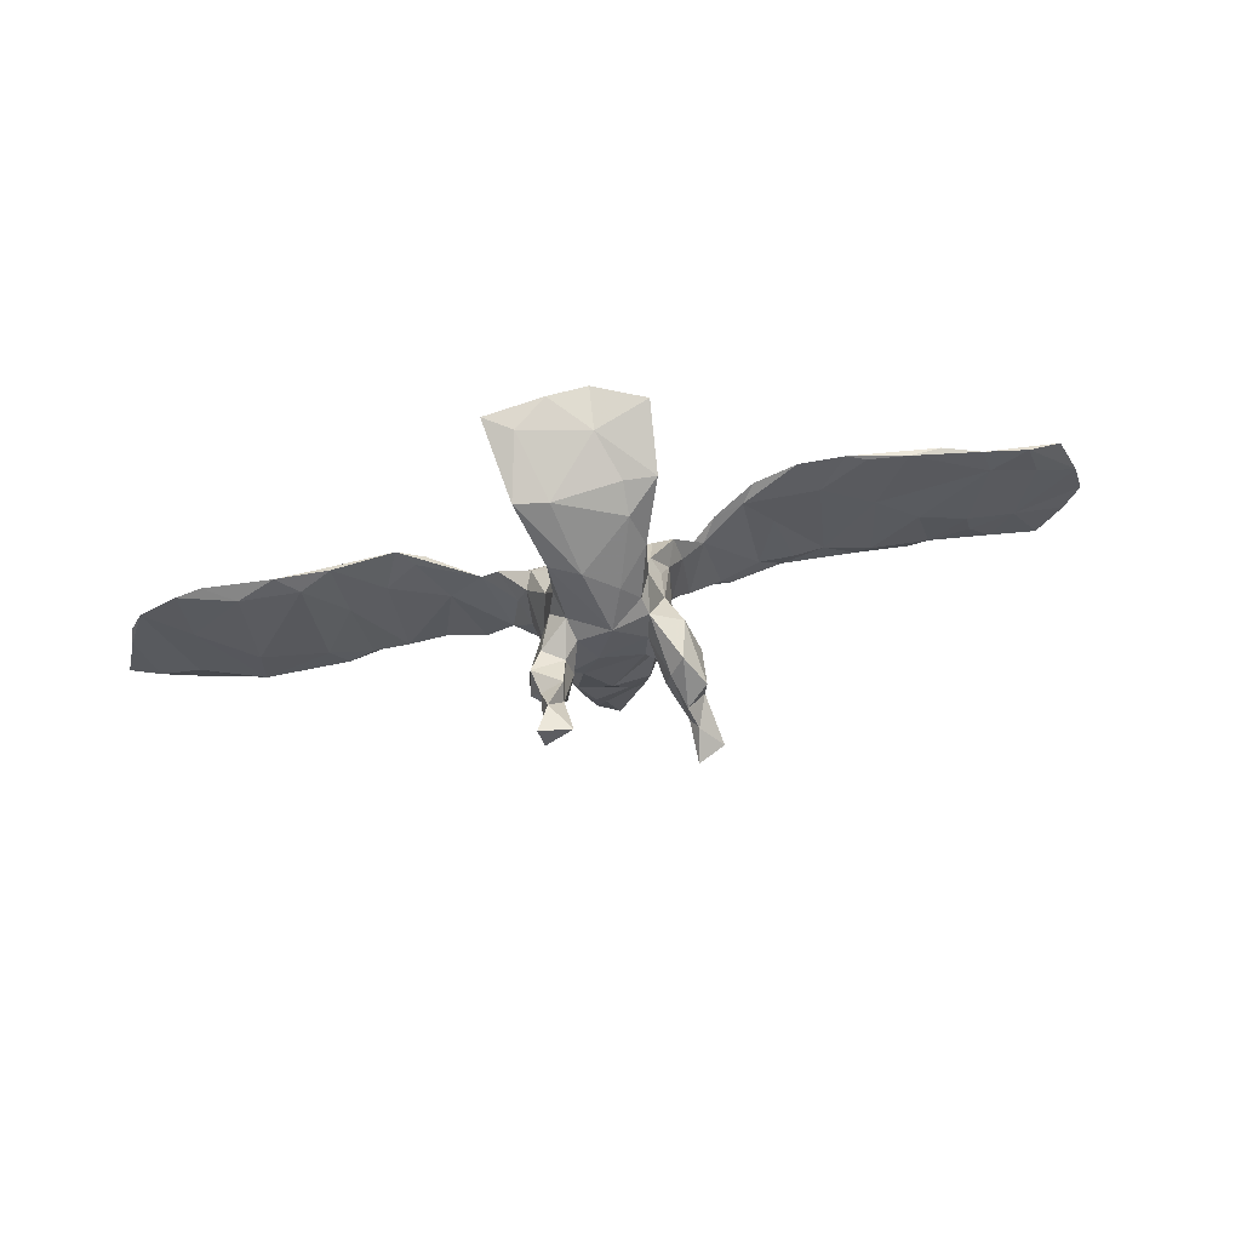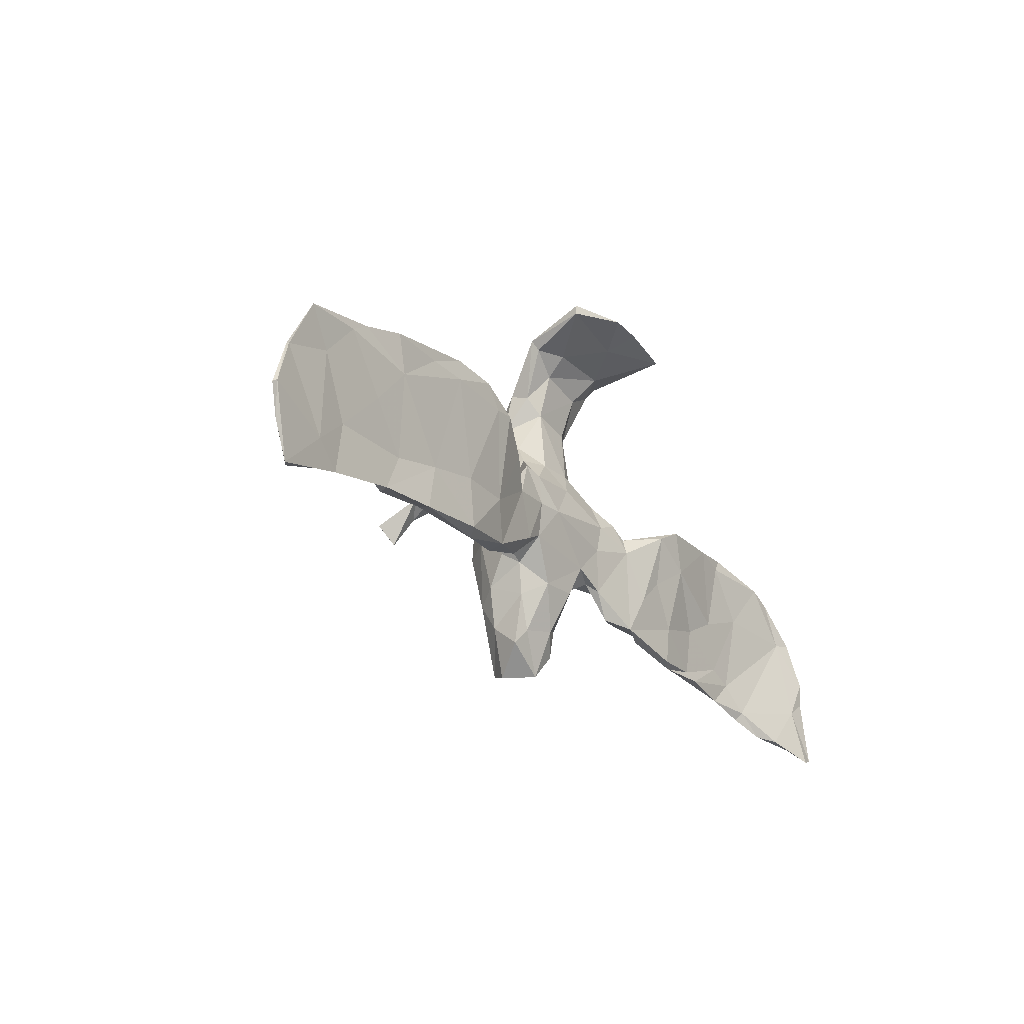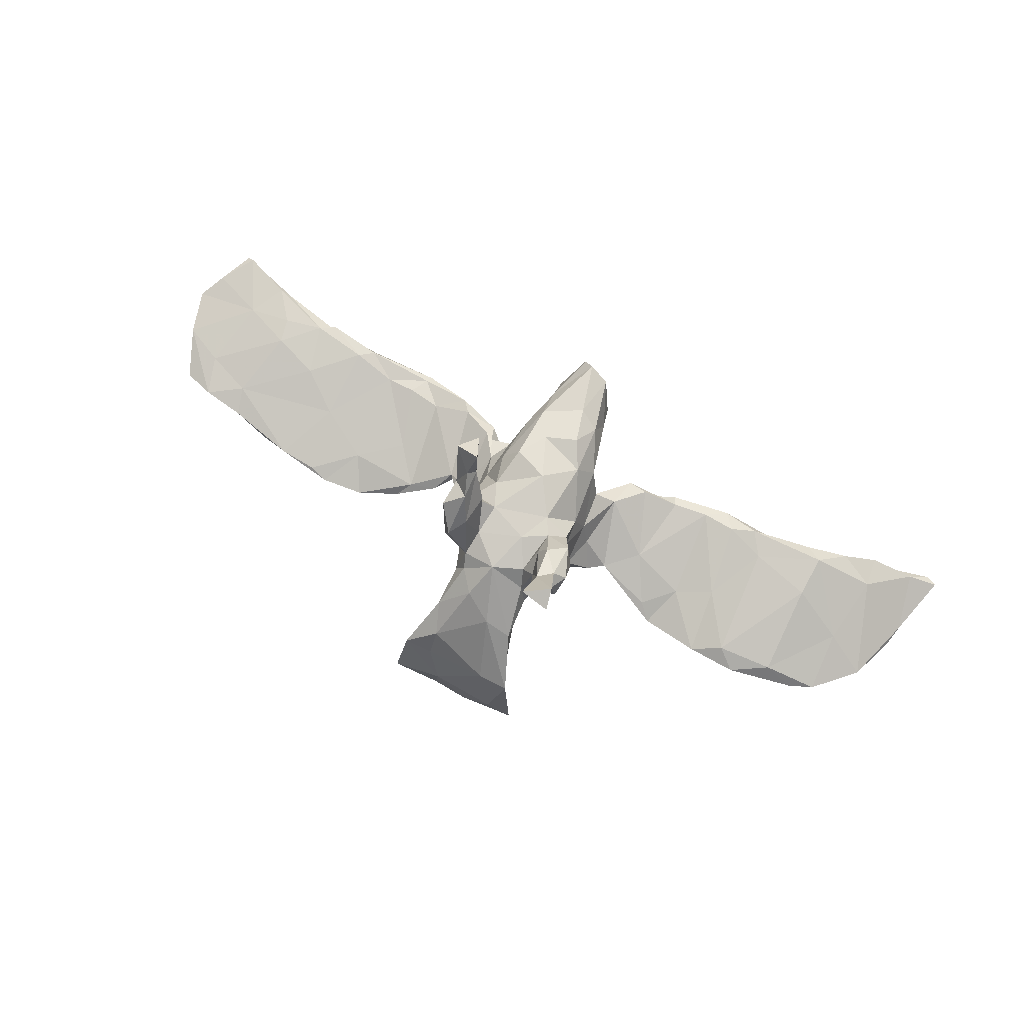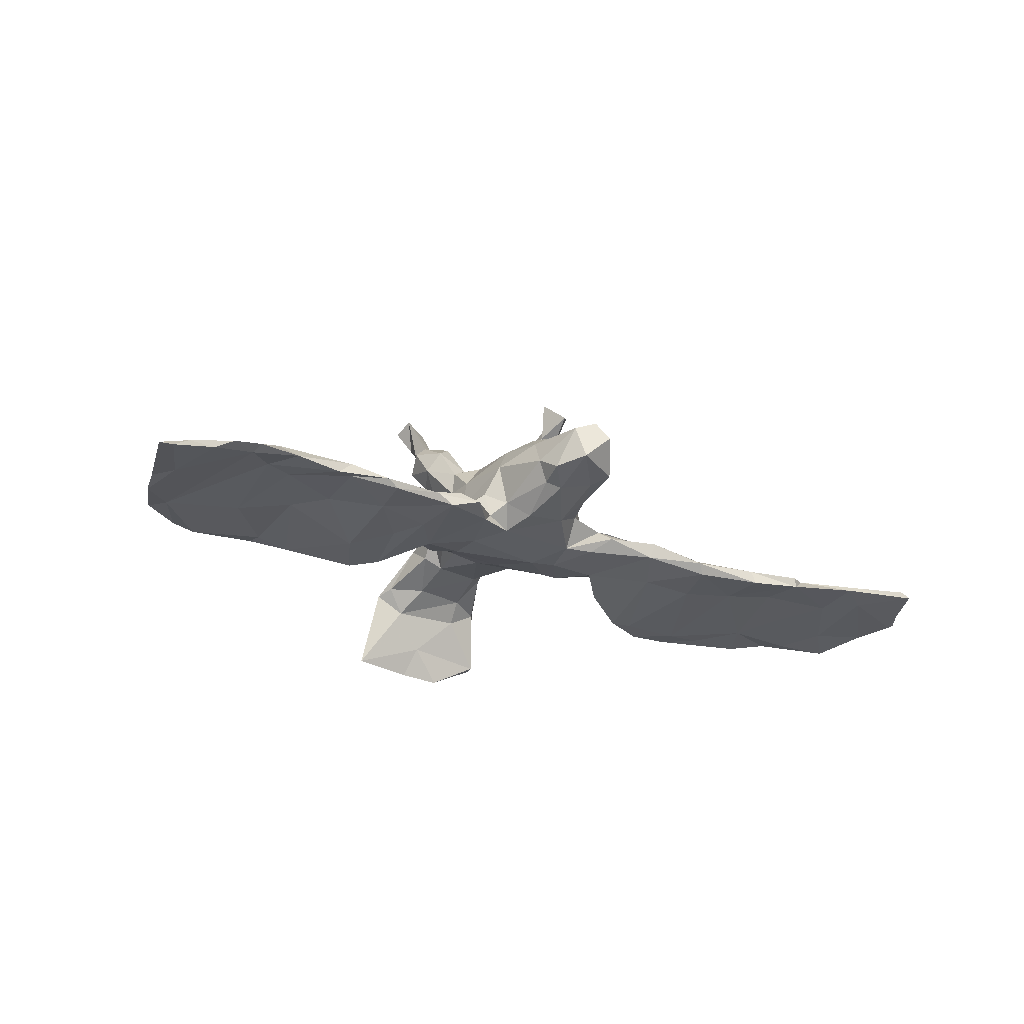
<metadata>
{"format":"obj","ext":"obj","renderer":"f3d","projection":"perspective","resolution":1024,"background":"white","views":[{"elev":70.2,"azim":-11.3,"up":"+Y"},{"elev":-26.8,"azim":125.5,"up":"+Y"},{"elev":75.0,"azim":-152.5,"up":"+Z"},{"elev":-24.6,"azim":-29.5,"up":"+Z"}]}
</metadata>
<code>
v 0.8032 -0.109 -0.04171
v 0.7835 -0.03464 -0.04237
v 0.7865 -0.1627 -0.02705
v 0.7878 -0.03568 -0.04127
v 0.8104 -0.1143 -0.03845
v 0.7495 0.0503 -0.05734
v 0.6909 -0.1264 -0.01849
v 0.6999 -0.007709 -0.04545
v 0.6929 0.0672 -0.04866
v 0.7592 -0.2273 -0.02658
v 0.6875 -0.1544 -0.03014
v 0.7458 -0.2239 -0.01541
v 0.6173 0.07684 -0.05598
v 0.6516 0.05358 -0.05724
v 0.57 -0.03251 -0.04527
v 0.6582 -0.1912 -0.01227
v 0.7146 -0.002166 -0.03817
v 0.6382 -0.1914 -0.02135
v 0.6361 -0.1061 -0.03007
v 0.5219 0.03107 -0.05999
v 0.614 -0.1372 -0.009709
v 0.6316 0.02875 -0.0409
v 0.6037 -0.09272 -0.01172
v 0.5204 -0.1697 -0.02883
v 0.5487 0.09297 -0.06946
v 0.5448 -0.1537 -0.009157
v 0.5202 -0.06497 -0.02007
v 0.4982 -0.1077 -0.03343
v 0.4443 -0.139 -0.009258
v 0.4939 0.1034 -0.06171
v 0.5167 -0.1714 -0.01233
v 0.4261 0.1066 -0.0669
v 0.4554 0.08606 -0.07049
v 0.3525 0.0414 -0.05648
v 0.3918 0.1156 -0.0756
v 0.413 -0.09045 -0.0426
v 0.3641 -0.1241 -0.02014
v 0.4225 -0.168 -0.03967
v 0.3891 0.08045 -0.07509
v 0.3237 -0.07567 -0.05018
v 0.4197 -0.1589 -0.01367
v 0.445 -0.009809 -0.038
v 0.3157 0.1053 -0.08137
v 0.3114 -0.1237 -0.01518
v 0.3037 -0.1582 -0.04309
v 0.2806 0.0693 -0.07696
v 0.2773 -0.0168 -0.04171
v 0.2449 0.07285 -0.0764
v 0.2903 -0.169 -0.02616
v 0.2308 -0.07514 -0.0441
v 0.2513 -0.1155 -0.0126
v 0.2946 -0.1567 -0.01829
v 0.2249 0.04648 -0.05558
v 0.1952 -0.1418 -0.02441
v 0.184 -0.1302 0.003081
v 0.1765 0.03273 -0.04745
v 0.09584 -0.0878 -0.01383
v 0.201 -0.1499 0.0009888
v 0.1553 -0.001838 -0.02045
v 0.1147 0.0109 0.004872
v 0.137 -0.01332 -0.02628
v 0.1098 -0.09327 0.02777
v 0.103 0.05719 -0.01357
v 0.1255 -0.103 0.02352
v 0.07072 0.3452 -0.003616
v 0.07971 0.3635 -0.1118
v 0.08835 0.06069 0.2239
v 0.1042 0.09328 0.1894
v 0.09655 0.06949 0.2518
v 0.08058 0.3796 -0.1134
v 0.07775 0.0598 0.3015
v 0.1138 0.02662 0.3264
v 0.09813 0.1198 0.2529
v 0.08758 0.0429 0.02666
v 0.06768 0.03608 0.3504
v 0.06751 0.1586 0.2175
v 0.09168 -0.05708 0.0417
v 0.0891 -0.009928 0.3081
v 0.06384 0.09575 0.278
v 0.07661 -0.01109 0.07493
v 0.1208 -0.1241 0.004886
v 0.06725 0.04363 0.2796
v 0.04248 0.01253 0.1497
v 0.07304 0.04847 0.1308
v 0.05949 -0.04671 0.1229
v 0.06337 0.117 0.1022
v 0.08313 0.1476 0.1549
v 0.06832 -0.08666 0.0685
v 0.04616 0.1277 0.2309
v 0.06833 0.09294 0.05395
v 0.05685 0.1003 0.02722
v 0.06 0.3278 -0.01149
v 0.06191 -0.004722 -0.01745
v 0.0191 0.09848 0.00423
v 0.03358 0.2495 0.03373
v 0.04069 0.07126 0.224
v 0.05103 -0.1039 0.04107
v 0.04074 0.2589 0.06525
v 0.02524 0.1185 0.1608
v 0.04791 0.06915 0.1922
v 0.02231 0.1866 0.1206
v 0.03576 0.1441 0.05299
v 0.01986 0.06209 0.1682
v 0.04063 0.1868 0.08332
v 0.0364 -0.1603 0.04693
v 0.069 0.04875 -0.01664
v 0.03086 0.1624 0.1399
v 0.05159 -0.1388 0.1059
v 0.01233 -0.2233 0.05142
v 0.0315 -0.2124 0.1109
v 0.01936 0.3421 -0.007637
v -0.002176 0.37 -0.1545
v 0.006297 -0.3019 0.1116
v 0.03037 -0.05983 0.1645
v -0.008894 0.2247 0.1143
v 0.03535 -0.2526 0.06203
v -0.00879 0.3693 -0.08282
v -0.001866 -0.1107 0.1608
v 0.006184 0.2188 0.02253
v 0.02841 -0.1619 0.1416
v -0.03999 -0.1962 0.1502
v -0.01442 -0.288 0.1431
v 0.01287 0.3269 -0.03606
v 0.0553 -0.06504 -0.006066
v -0.03997 -0.2939 0.07004
v 0.001164 -0.1361 0.01208
v 0.009304 0.2954 -0.001442
v 0.01981 0.312 0.03758
v 0.01449 -0.003627 -0.02187
v -0.0584 -0.132 0.1646
v -0.04887 0.1032 0.004126
v -0.1009 0.3298 -0.03481
v -0.05141 -0.2766 0.1299
v -0.04368 -0.2113 0.03806
v -0.05351 0.09113 0.17
v -0.03046 0.06104 -0.01132
v -0.03416 -0.03295 0.1793
v -0.0772 0.2822 0.002816
v -0.07386 -0.247 0.0602
v -0.07201 0.2101 0.02627
v -0.06504 -0.1339 0.008278
v -0.02988 0.1668 0.1566
v -0.06247 0.2553 0.09268
v -0.06853 -0.2002 0.04855
v -0.09123 0.1073 0.02339
v -0.09761 0.06633 0.1746
v -0.08341 0.143 0.154
v -0.08471 -0.205 0.08665
v -0.09432 0.171 0.1245
v -0.08349 -0.07851 -0.005129
v -0.07895 0.03477 0.1716
v -0.107 0.1833 0.08387
v -0.09677 0.1071 0.1944
v -0.09219 0.3418 0.005688
v -0.06855 0.3742 -0.1483
v -0.05211 0.3503 -0.0974
v -0.1113 0.2572 0.07095
v -0.07812 -0.1762 0.1343
v -0.1035 0.2186 0.04503
v -0.1163 0.1198 0.06034
v -0.1 -0.1092 0.03599
v -0.08659 -0.08182 0.1542
v -0.107 0.1496 0.1831
v -0.1467 0.3401 -0.003434
v -0.1127 -0.1034 0.1092
v -0.1179 0.1803 0.2256
v -0.1222 0.1649 0.253
v -0.1148 0.1056 0.2342
v -0.118 0.2139 0.3123
v -0.1167 0.1353 0.1004
v -0.1634 0.1865 0.3212
v -0.1339 0.02303 -0.01966
v -0.141 0.1478 0.1606
v -0.1282 0.04876 0.1554
v -0.1626 0.1682 0.1946
v -0.1311 0.05205 0.1136
v -0.126 0.003441 0.116
v -0.1322 -0.08103 0.05713
v -0.147 0.1427 0.2458
v -0.1253 -0.09119 0.01198
v -0.1419 0.06461 0.0287
v -0.1404 -0.009683 0.06008
v -0.1423 -0.1043 -0.004713
v -0.1454 0.07792 0.209
v -0.1313 0.316 0.007541
v -0.1482 0.2029 0.2643
v -0.1624 0.09967 0.1755
v -0.154 0.1674 0.2339
v -0.1713 0.2229 0.3074
v -0.1693 0.1358 0.2244
v -0.1291 0.06968 -0.001188
v -0.179 -0.1485 0.003905
v -0.1561 0.004901 0.02047
v -0.1257 -0.02786 -0.0157
v -0.1228 0.3703 -0.106
v -0.1799 0.04424 -0.0192
v -0.1686 -0.09223 0.02573
v -0.1683 0.3661 -0.1377
v -0.2081 -0.005122 -0.03019
v -0.214 -0.1412 0.01677
v -0.2871 0.04853 -0.06408
v -0.2067 0.02355 -0.0232
v -0.2602 -0.08558 -0.03408
v -0.2352 -0.1529 -0.01672
v -0.2796 -0.1503 0.0006153
v -0.26 -0.02852 -0.02018
v -0.2702 -0.1655 -0.005637
v -0.2983 -0.04093 -0.04294
v -0.3558 -0.1147 -0.03123
v -0.3428 -0.1597 0.0001167
v -0.3066 0.0496 -0.05396
v -0.3785 -0.1862 -0.01178
v -0.3644 0.005167 -0.05971
v -0.3575 0.0003583 -0.04231
v -0.3329 0.07472 -0.07112
v -0.423 -0.02782 -0.02763
v -0.4443 -0.1727 0.006064
v -0.3589 -0.1797 -0.02312
v -0.4022 -0.1569 0.000977
v -0.4479 -0.08604 -0.02616
v -0.445 -0.1729 -0.01688
v -0.4897 0.06288 -0.03815
v -0.5059 -0.05191 -0.03707
v -0.4373 0.08897 -0.05488
v -0.473 -0.1836 -0.01934
v -0.4739 -0.1312 -0.0006196
v -0.526 0.09069 -0.05674
v -0.5162 0.06948 -0.05544
v -0.4566 0.08382 -0.06171
v -0.585 -0.1788 0.004556
v -0.5463 -0.1351 -0.02238
v -0.5832 -0.1052 -0.005019
v -0.5544 -0.1991 -0.01601
v -0.5917 -0.01965 -0.04976
v -0.5933 -0.1559 -0.02245
v -0.6303 -0.2183 -0.0205
v -0.6791 -0.06519 -0.04971
v -0.5896 0.05364 -0.0457
v -0.6868 -0.2438 -0.03989
v -0.6868 0.04282 -0.07539
v -0.6942 -0.1895 -0.03449
v -0.6388 -0.2033 -0.0318
v -0.6431 0.06139 -0.07567
v -0.7668 -0.253 -0.06284
v -0.7268 -0.03477 -0.07603
v -0.8001 -0.2758 -0.08857
v -0.721 -0.2476 -0.0618
v -0.7853 -0.1116 -0.09552
v -0.7557 -0.0292 -0.08582
v -0.7927 -0.1523 -0.08849
v -0.7621 -0.1773 -0.08308
v -0.8212 -0.2677 -0.08581
f 12 7 16
f 16 21 26
f 55 62 81
f 54 81 57
f 126 109 134
f 126 134 141
f 204 183 192
f 192 200 205
f 204 192 205
f 204 205 207
f 218 204 207
f 205 210 207
f 209 204 218
f 218 207 212
f 207 210 212
f 212 210 219
f 212 219 217
f 221 209 218
f 218 212 221
f 221 212 225
f 212 217 225
f 217 219 226
f 231 221 225
f 225 217 233
f 217 226 230
f 233 217 230
f 231 225 235
f 225 233 235
f 230 226 232
f 235 233 242
f 233 236 242
f 236 230 241
f 10 12 16
f 18 11 10
f 10 16 18
f 16 7 21
f 18 16 26
f 18 26 24
f 24 26 31
f 233 230 236
f 237 249 241
f 39 40 46
f 69 78 82
f 246 252 251
f 251 247 246
f 247 244 246
f 239 241 244
f 242 239 247
f 239 236 241
f 236 239 242
f 244 250 252
f 241 250 244
f 251 242 247
f 40 36 45
f 45 38 49
f 36 38 45
f 200 206 205
f 27 29 26
f 50 45 54
f 124 126 150
f 150 126 141
f 124 150 129
f 150 180 183
f 183 180 192
f 183 204 199
f 199 204 203
f 203 204 209
f 203 209 208
f 205 206 210
f 210 214 216
f 219 210 216
f 220 209 221
f 219 216 226
f 220 221 231
f 223 220 231
f 234 231 235
f 232 237 230
f 241 230 237
f 3 7 12
f 11 18 19
f 18 24 19
f 24 28 19
f 21 23 26
f 31 26 29
f 24 31 41
f 31 29 41
f 24 41 38
f 24 38 36
f 29 42 37
f 41 29 37
f 49 38 41
f 41 37 52
f 49 41 52
f 52 37 44
f 52 44 51
f 45 49 54
f 49 52 58
f 58 52 51
f 54 49 58
f 58 51 55
f 54 58 81
f 58 55 81
f 245 242 251
f 235 242 245
f 245 251 248
f 251 250 248
f 53 34 43
f 42 30 32
f 30 22 13
f 13 25 30
f 14 20 13
f 227 228 243
f 215 229 224
f 43 46 48
f 195 155 198
f 70 112 117
f 196 199 202
f 127 119 138
f 119 131 140
f 160 140 145
f 182 181 193
f 108 110 105
f 65 111 128
f 128 111 154
f 154 164 143
f 92 65 95
f 95 65 98
f 92 95 127
f 127 95 119
f 143 128 154
f 138 119 140
f 138 140 159
f 138 159 185
f 157 143 164
f 185 159 157
f 157 164 185
f 95 98 104
f 95 104 119
f 119 104 102
f 86 90 102
f 102 94 119
f 140 160 152
f 159 140 152
f 74 90 86
f 102 90 91
f 176 160 181
f 84 74 86
f 74 84 80
f 177 176 182
f 176 181 182
f 80 83 85
f 88 80 85
f 178 165 182
f 165 177 182
f 88 85 108
f 108 85 120
f 148 158 165
f 110 108 120
f 120 121 122
f 133 121 158
f 148 133 158
f 110 120 122
f 113 110 122
f 122 121 133
f 125 113 122
f 125 122 133
f 98 65 128
f 98 128 115
f 104 98 101
f 101 98 115
f 115 128 143
f 115 143 142
f 142 143 157
f 142 157 149
f 149 157 152
f 152 157 159
f 156 132 198
f 222 227 238
f 228 234 243
f 30 25 35
f 66 92 123
f 112 66 156
f 246 244 252
f 4 17 7
f 117 155 195
f 86 102 104
f 176 170 160
f 158 162 165
f 120 118 121
f 87 86 107
f 107 86 104
f 107 104 101
f 107 101 142
f 107 142 99
f 101 115 142
f 142 149 147
f 149 152 170
f 152 160 170
f 163 147 149
f 163 149 173
f 149 170 173
f 87 68 86
f 68 84 86
f 187 170 176
f 170 187 173
f 80 84 83
f 84 68 100
f 84 103 83
f 151 146 174
f 151 174 177
f 177 174 176
f 176 174 187
f 85 83 114
f 114 83 137
f 137 83 103
f 103 151 137
f 137 151 162
f 162 151 177
f 165 162 177
f 114 137 118
f 118 137 162
f 120 85 114
f 120 114 118
f 130 118 162
f 158 130 162
f 118 130 121
f 121 130 158
f 76 87 107
f 89 76 107
f 166 163 175
f 175 163 173
f 187 175 173
f 68 87 73
f 73 87 76
f 96 89 99
f 89 107 99
f 100 96 99
f 103 99 135
f 99 142 135
f 151 103 135
f 135 142 147
f 135 147 146
f 146 147 153
f 153 147 163
f 184 190 187
f 187 190 175
f 68 67 100
f 100 67 96
f 84 100 103
f 100 99 103
f 151 135 146
f 153 168 146
f 146 168 184
f 174 146 184
f 174 184 187
f 163 166 167
f 166 175 188
f 167 166 186
f 186 166 188
f 73 76 79
f 79 76 89
f 153 163 167
f 168 153 167
f 172 129 194
f 136 129 172
f 106 129 136
f 106 93 129
f 63 93 106
f 59 63 60
f 155 156 198
f 56 59 53
f 56 50 61
f 48 50 56
f 46 50 48
f 42 32 34
f 39 20 36
f 39 33 20
f 42 22 30
f 22 42 27
f 14 15 20
f 17 9 22
f 65 70 117
f 34 53 47
f 9 13 22
f 44 47 51
f 44 37 47
f 37 34 47
f 42 34 37
f 39 36 40
f 20 28 36
f 23 22 27
f 17 22 23
f 8 19 15
f 14 8 15
f 237 238 240
f 232 238 237
f 232 222 238
f 228 223 234
f 216 222 226
f 229 223 228
f 229 213 223
f 201 208 213
f 206 211 214
f 201 203 208
f 199 203 201
f 46 40 50
f 3 5 7
f 243 234 245
f 32 30 35
f 197 202 206
f 213 208 209
f 7 17 23
f 51 47 53
f 50 54 61
f 61 57 93
f 93 57 124
f 93 124 129
f 194 129 150
f 194 150 183
f 172 194 199
f 194 183 199
f 197 206 200
f 206 214 210
f 213 209 220
f 213 220 223
f 232 226 222
f 223 231 234
f 234 235 245
f 5 1 4
f 2 11 8
f 8 11 19
f 7 23 21
f 247 239 244
f 15 19 28
f 23 27 26
f 20 15 28
f 29 27 42
f 28 24 36
f 40 45 50
f 51 53 59
f 51 59 55
f 54 57 61
f 55 59 64
f 57 81 124
f 139 133 148
f 125 133 139
f 125 116 113
f 109 116 125
f 116 110 113
f 148 144 139
f 144 134 139
f 134 125 139
f 109 125 134
f 105 116 109
f 116 105 110
f 161 148 165
f 161 144 148
f 141 144 161
f 141 134 144
f 105 109 126
f 97 105 126
f 108 105 97
f 178 182 197
f 180 178 197
f 161 178 180
f 161 165 178
f 124 97 126
f 88 108 97
f 124 62 97
f 81 62 124
f 77 88 97
f 62 77 97
f 62 64 77
f 197 182 193
f 77 80 88
f 77 74 80
f 60 74 77
f 64 60 77
f 64 59 60
f 193 181 196
f 60 63 74
f 181 191 196
f 160 191 181
f 145 191 160
f 145 131 191
f 136 172 191
f 131 136 191
f 94 136 131
f 94 106 136
f 102 91 94
f 91 106 94
f 91 63 106
f 74 91 90
f 74 63 91
f 140 131 145
f 119 94 131
f 132 138 185
f 127 138 132
f 123 132 156
f 123 127 132
f 111 117 154
f 92 127 123
f 164 154 195
f 117 195 154
f 65 117 111
f 200 192 197
f 55 64 62
f 192 180 197
f 180 150 161
f 150 141 161
f 197 193 202
f 191 172 196
f 156 66 123
f 169 189 171
f 75 82 78
f 75 71 82
f 78 72 75
f 72 71 75
f 72 69 71
f 69 72 78
f 189 186 171
f 188 171 186
f 179 171 188
f 167 171 179
f 167 169 171
f 169 167 186
f 186 189 169
f 202 201 215
f 82 89 96
f 79 89 82
f 82 71 79
f 82 96 67
f 67 69 82
f 71 69 79
f 69 73 79
f 68 69 67
f 73 69 68
f 188 175 190
f 184 179 190
f 184 168 179
f 168 167 179
f 179 188 190
f 43 35 39
f 240 245 249
f 211 202 215
f 32 35 34
f 215 201 213
f 25 20 33
f 5 4 7
f 252 250 251
f 227 229 228
f 215 213 229
f 59 61 63
f 63 61 93
f 25 13 20
f 70 65 66
f 65 92 66
f 224 227 222
f 132 185 164
f 164 195 198
f 132 164 198
f 53 43 48
f 17 4 9
f 59 56 61
f 35 33 39
f 35 25 33
f 2 1 11
f 3 12 10
f 4 2 6
f 4 6 9
f 9 6 13
f 13 6 14
f 14 6 8
f 6 2 8
f 4 1 2
f 214 224 216
f 216 224 222
f 1 3 10
f 215 224 214
f 214 211 215
f 237 240 249
f 238 227 243
f 245 248 249
f 206 202 211
f 35 43 34
f 241 249 250
f 5 3 1
f 193 196 202
f 11 1 10
f 243 245 240
f 53 48 56
f 238 243 240
f 199 201 202
f 43 39 46
f 155 117 112
f 70 66 112
f 249 248 250
f 112 156 155
f 224 229 227
f 196 172 199

</code>
